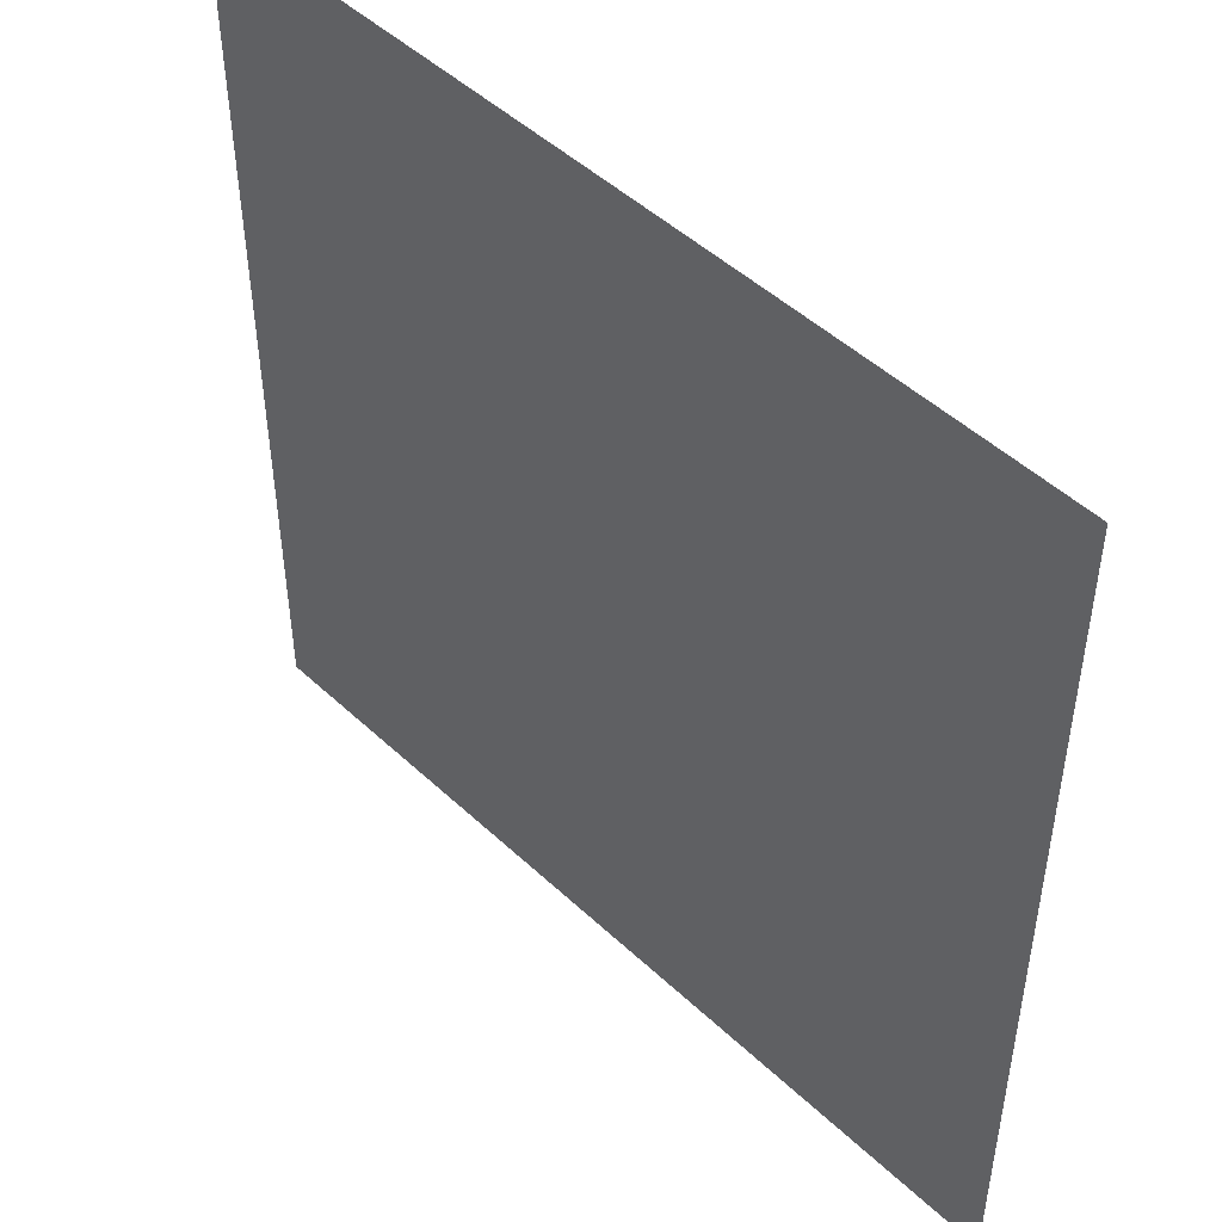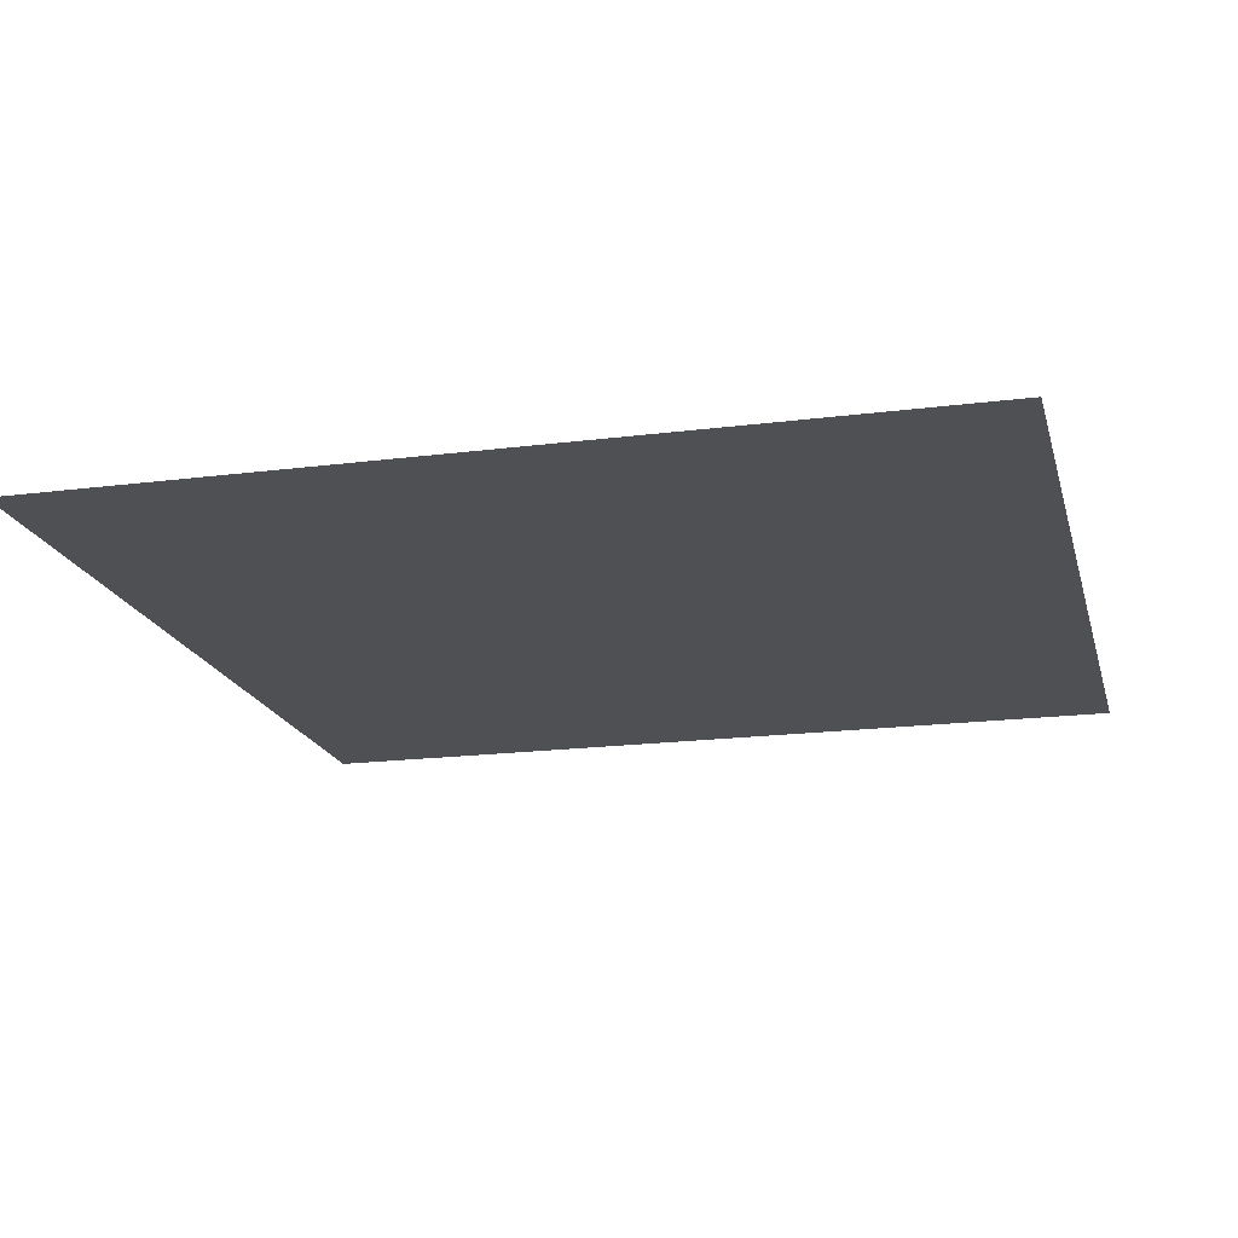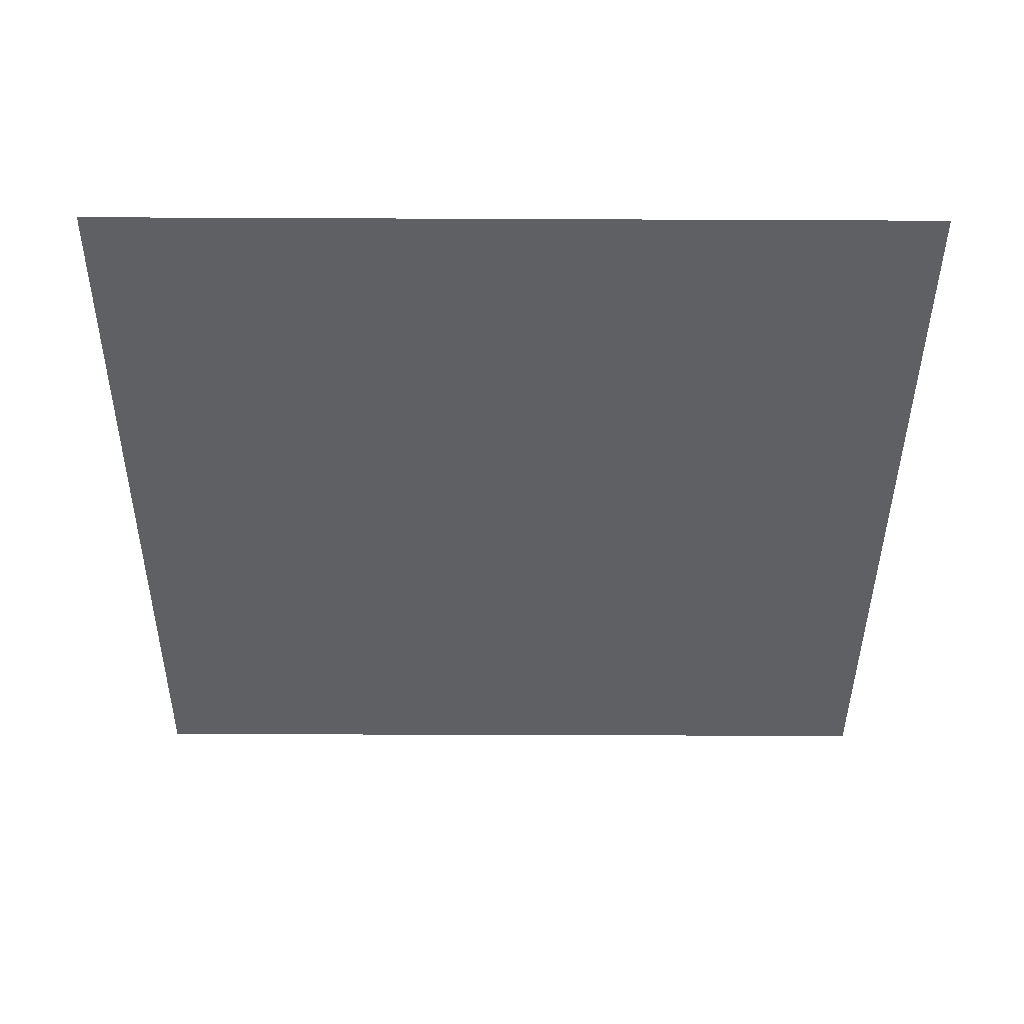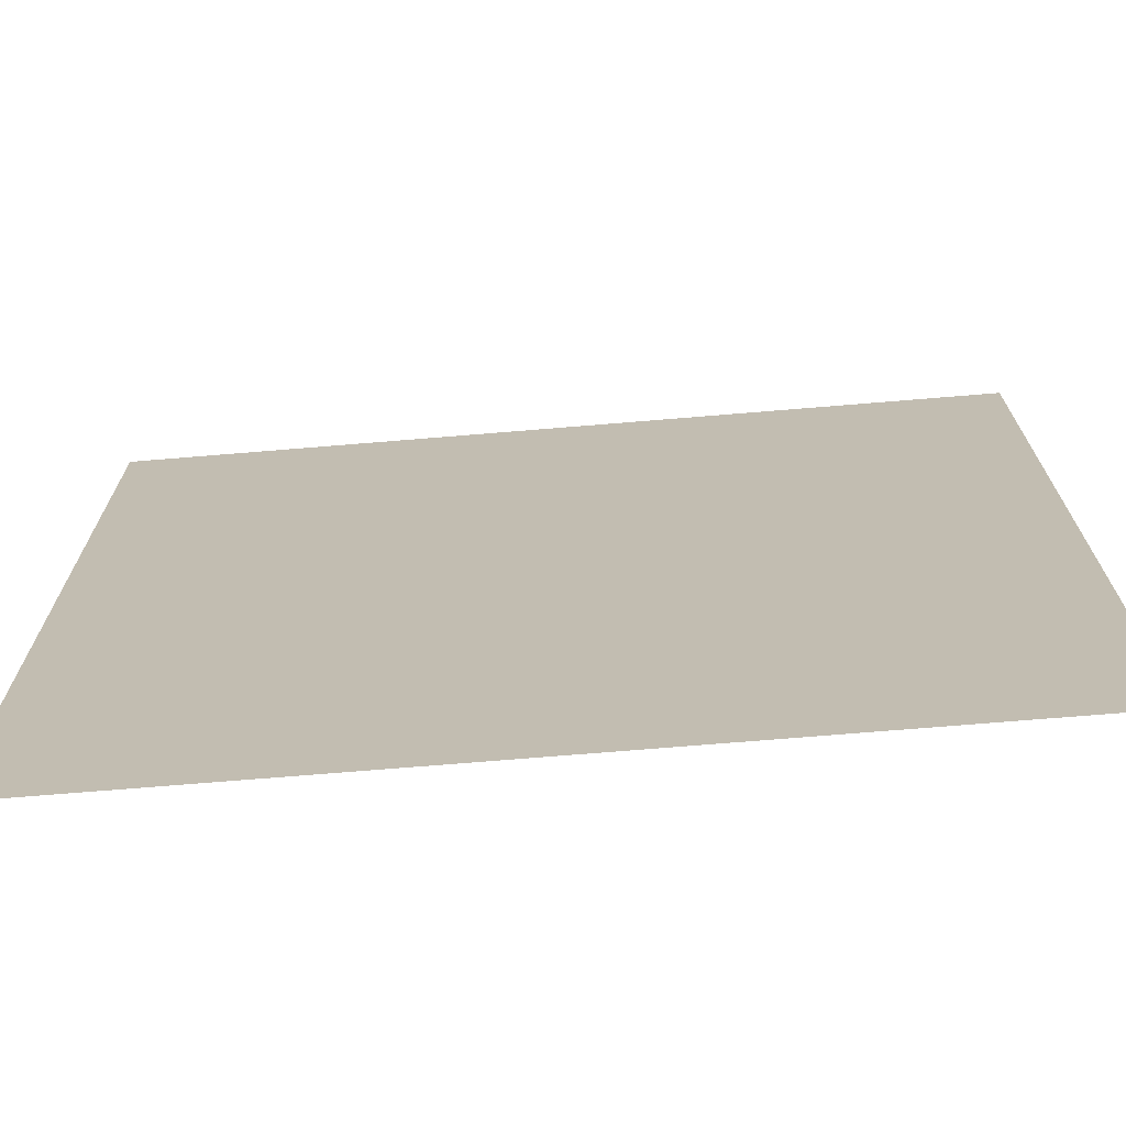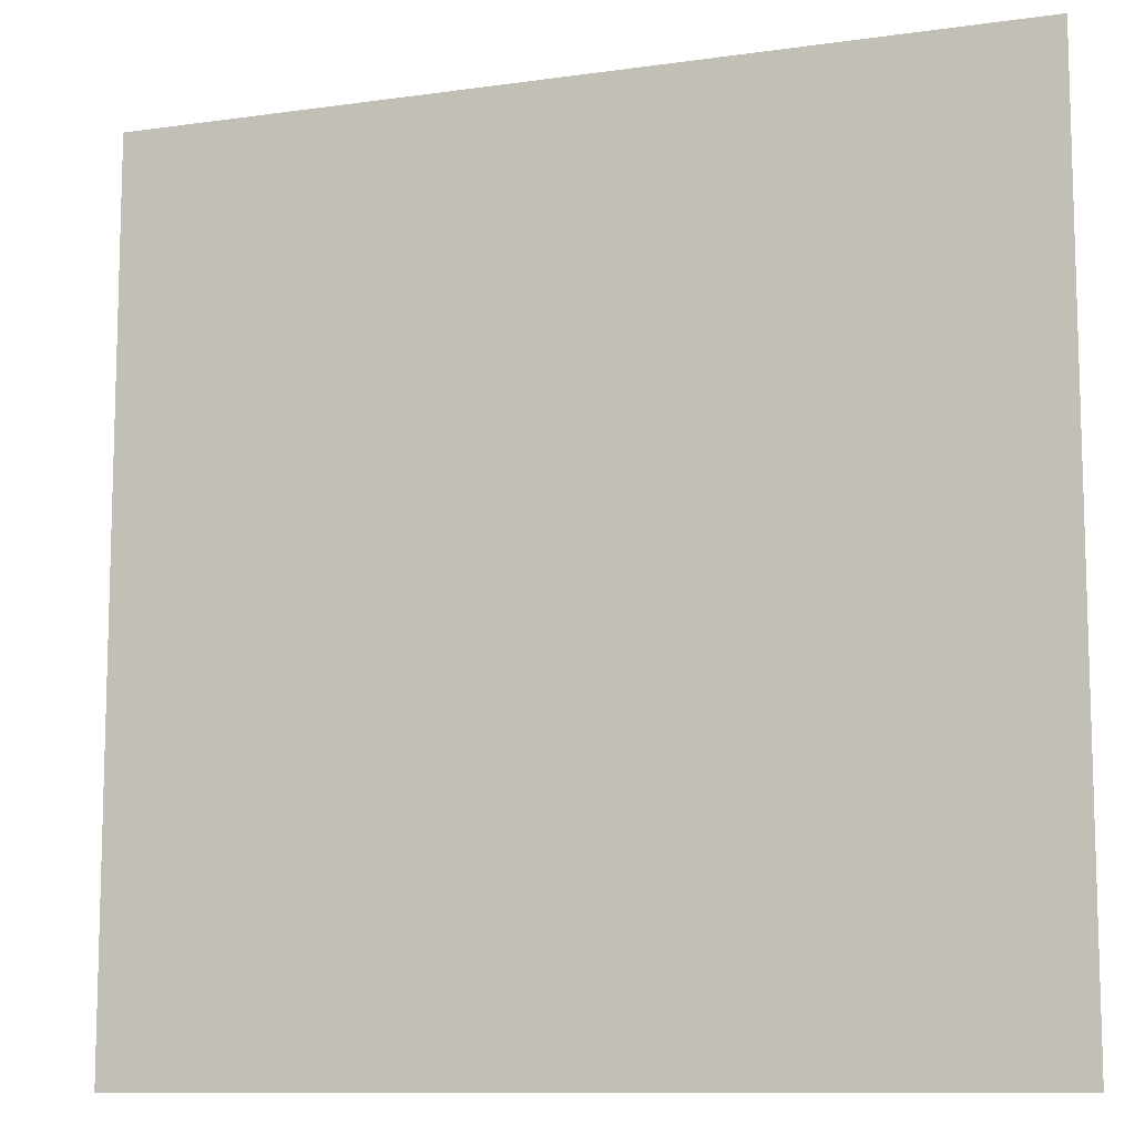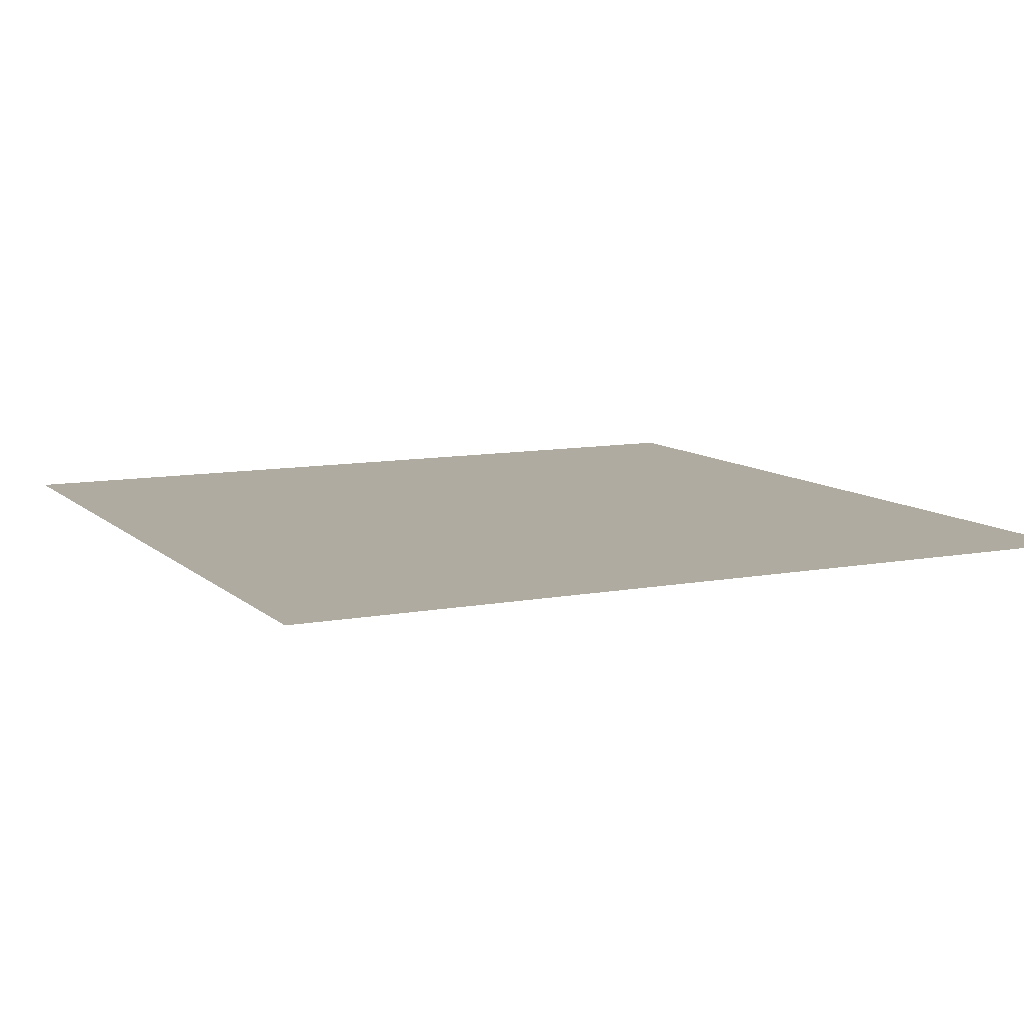
<metadata>
{"format":"obj","ext":"obj","renderer":"f3d","projection":"perspective","resolution":1024,"background":"white","views":[{"elev":48.5,"azim":-133.9,"up":"+Z"},{"elev":-18.5,"azim":-166.1,"up":"+Y"},{"elev":-42.1,"azim":-90.3,"up":"+Y"},{"elev":-71.9,"azim":4.7,"up":"+Z"},{"elev":-10.5,"azim":19.7,"up":"+Z"},{"elev":9.8,"azim":153.8,"up":"+Y"}]}
</metadata>
<code>
g default
v -8.086 -0 8.192
v 8.216 -0 8.192
v -8.086 0 -8.111
v 8.216 0 -8.111
g pPlane1
f 1 2 4 3
g default
v -8.086 -0 8.192
v 8.216 -0 8.192
v -8.086 0 -8.111
v 8.216 0 -8.111
g pPlane1
f 5 6 8 7

</code>
